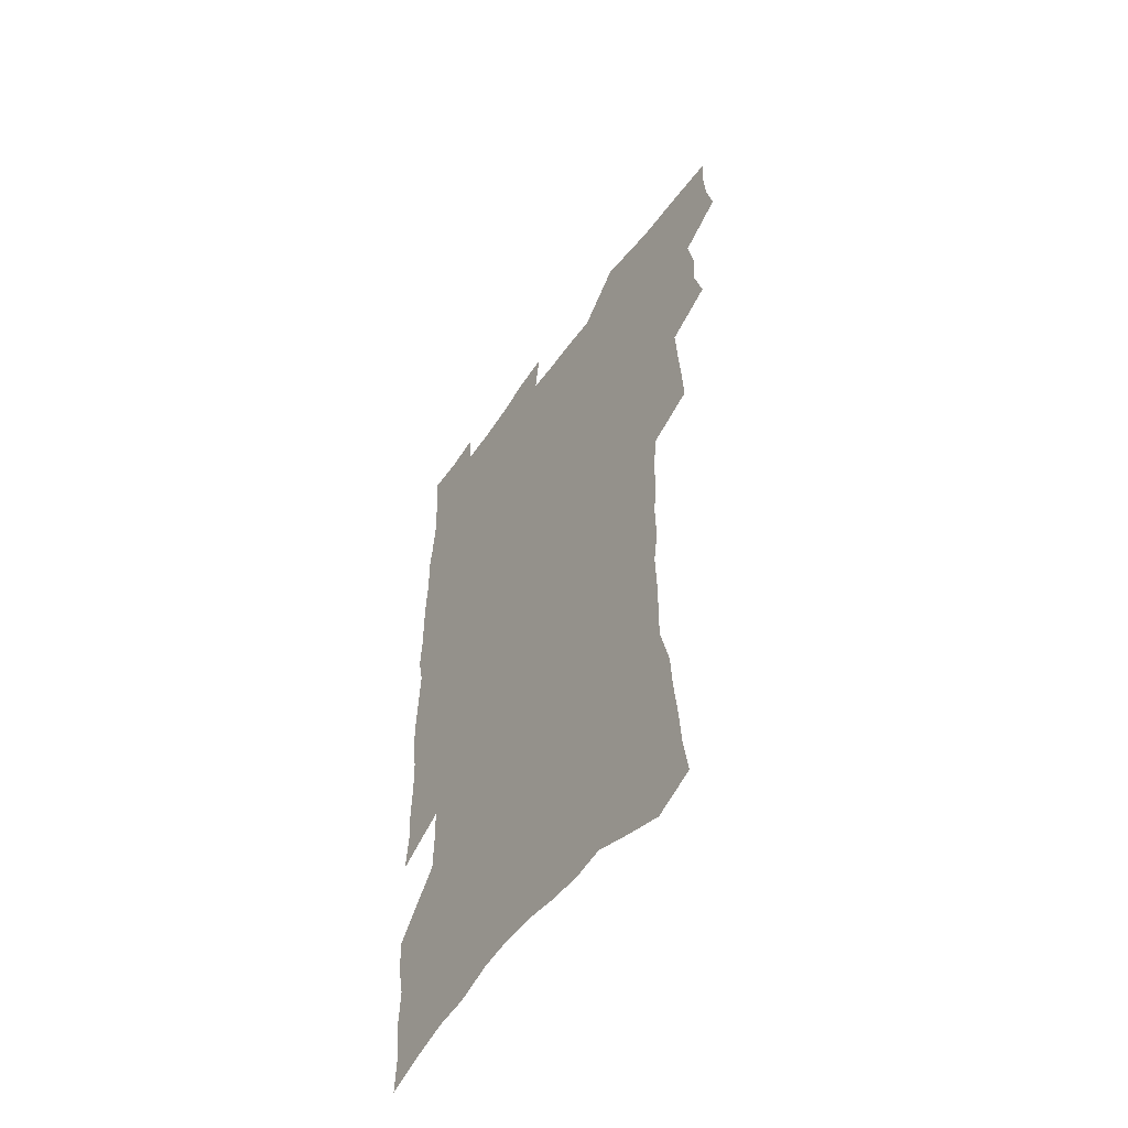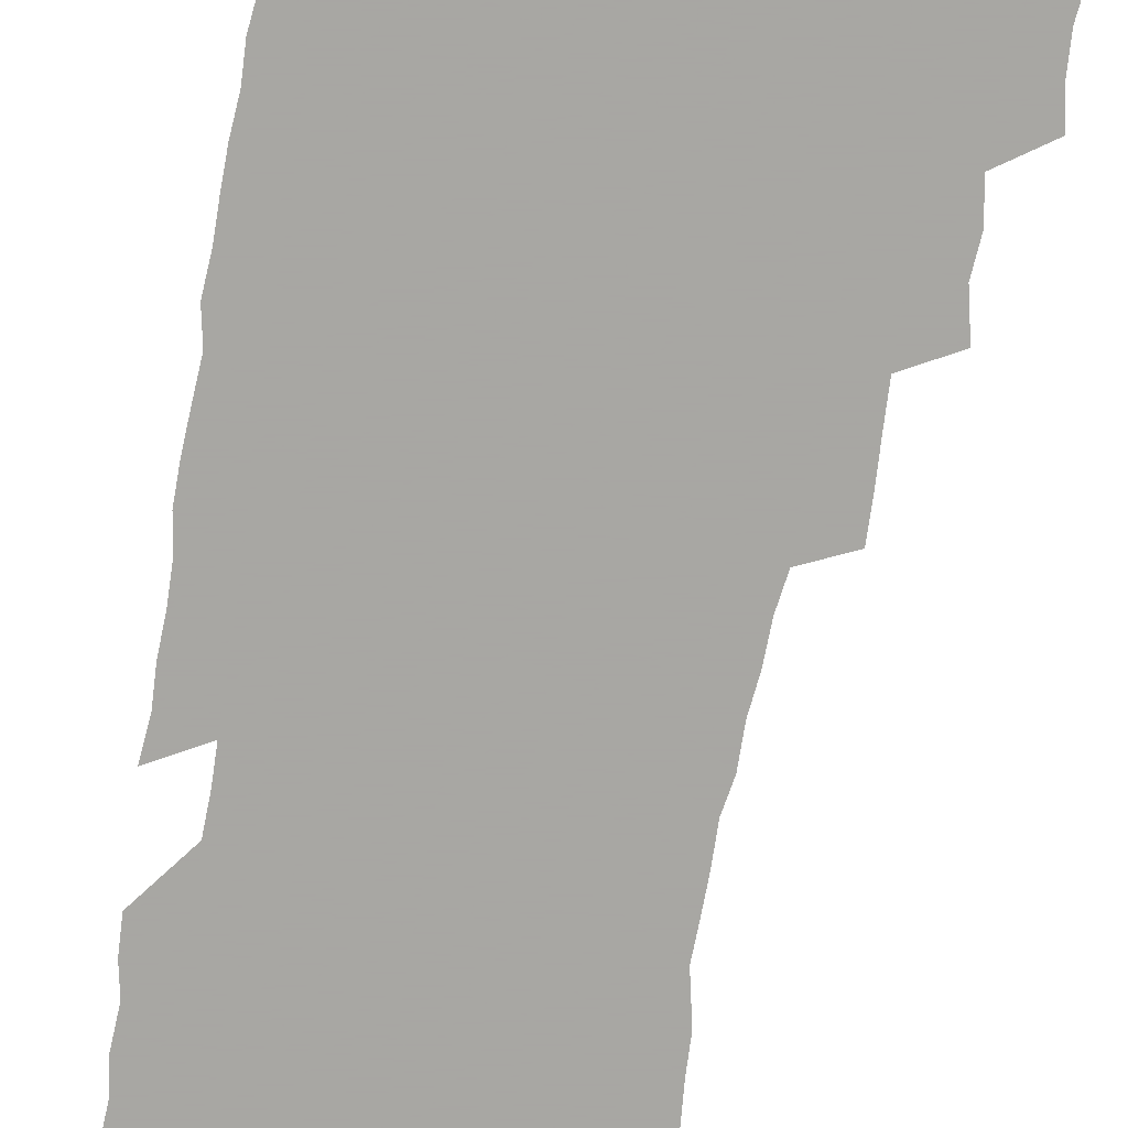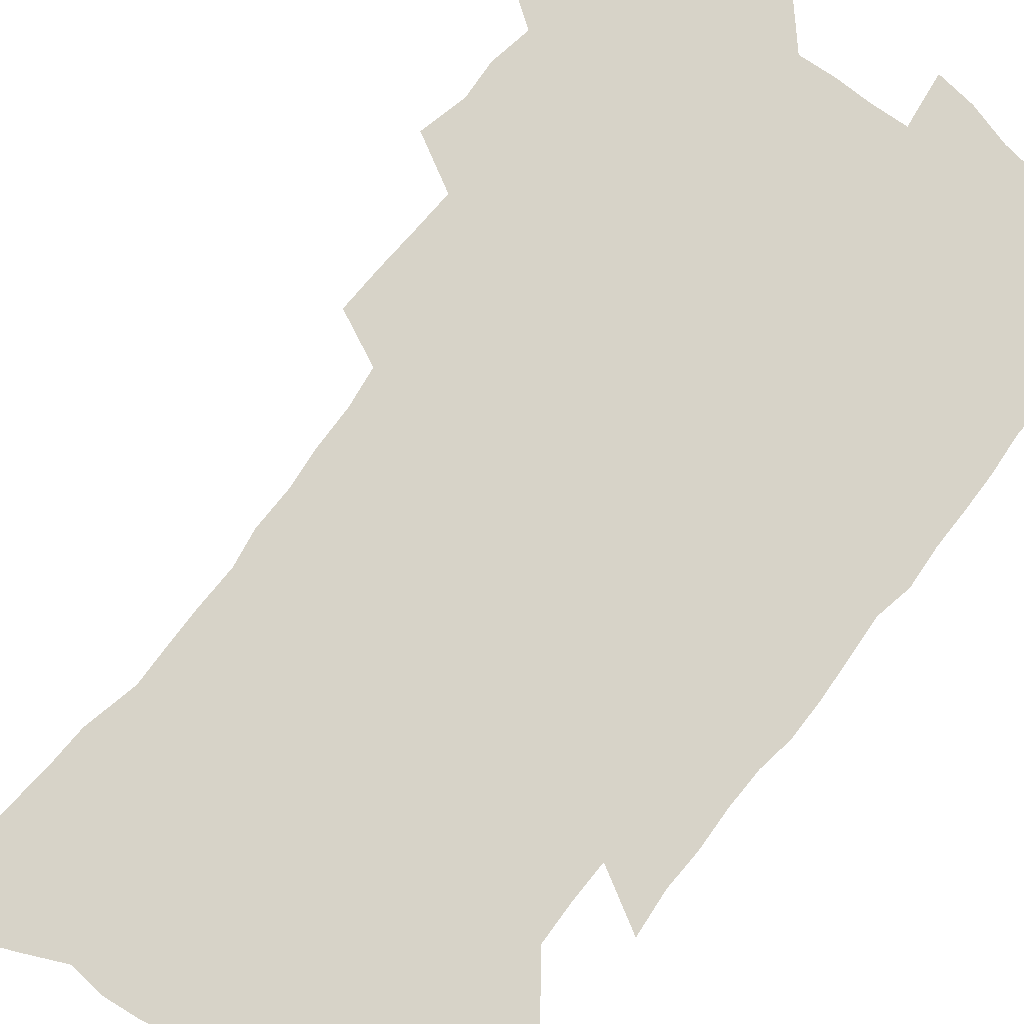
<metadata>
{"format":"obj","ext":"obj","renderer":"f3d","projection":"perspective","resolution":1024,"background":"white","views":[{"elev":-55.8,"azim":-125.0,"up":"+Y"},{"elev":-74.4,"azim":169.6,"up":"+Z"},{"elev":77.0,"azim":37.5,"up":"+Z"}]}
</metadata>
<code>
v 475.9 520.4 0
v 479.3 536 0
v 480.4 550.9 0
v 479.2 565.8 0
v 489 456 0
v 493.6 474.5 0
v 492.7 489.8 0
v 495.8 506.3 0
v 496 521.4 0
v 497.6 536.5 0
v 496.4 551.4 0
v 494.1 567.4 0
v 506.6 392.1 0
v 507.5 409.8 0
v 508.7 427.3 0
v 509.8 444.4 0
v 510.9 461 0
v 511.8 476.9 0
v 512.5 492.4 0
v 511.6 507.1 0
v 514.6 522.7 0
v 513.4 537.2 0
v 511.7 552.2 0
v 509.2 568.6 0
v 520.7 166 0
v 523.3 183.9 0
v 524.4 200.1 0
v 526.2 217.2 0
v 527.1 233.6 0
v 531.9 254.3 0
v 531.7 269.4 0
v 531.6 285.3 0
v 532.2 302.6 0
v 530 317 0
v 530.4 334.4 0
v 529 350 0
v 528.8 367.1 0
v 526.9 382.5 0
v 527.3 399.9 0
v 528.3 417 0
v 528 432.5 0
v 529.2 448.9 0
v 528.7 463.7 0
v 530.2 479.4 0
v 530.8 494.2 0
v 529.3 508.6 0
v 529.7 523.1 0
v 528.6 538 0
v 526.7 553.3 0
v 524.2 569.7 0
v 537.9 159.1 0
v 542.7 179.8 0
v 542.3 194.2 0
v 543.6 211.1 0
v 547.9 231.8 0
v 548.4 247.8 0
v 549.4 264.2 0
v 548 278.2 0
v 547.9 293.9 0
v 548.4 311 0
v 548.1 327.2 0
v 547.6 342.9 0
v 545.9 357.4 0
v 546.8 374.7 0
v 544.6 388.8 0
v 544.3 404.6 0
v 544.9 420.7 0
v 544.3 435.6 0
v 544.6 450.8 0
v 545.7 466.2 0
v 545.2 480.4 0
v 546.2 495.3 0
v 547.1 509.5 0
v 545.9 523.5 0
v 543.8 538.9 0
v 541.2 555.7 0
v 538.6 572.6 0
v 554.3 165.8 0
v 556.7 183.7 0
v 559.4 202.7 0
v 562.6 222.7 0
v 563.3 238.9 0
v 565 256.7 0
v 564.9 271.6 0
v 564.2 286.2 0
v 562.9 300.1 0
v 562.8 316.3 0
v 562.8 332.4 0
v 561.5 346.7 0
v 562.1 363.7 0
v 561.5 378.6 0
v 560 392.6 0
v 559.8 407.9 0
v 560.2 423.3 0
v 560.7 438.7 0
v 561 453.5 0
v 560.9 467.7 0
v 561.2 482.1 0
v 561.3 496.2 0
v 561.3 510 0
v 560.4 524 0
v 559.1 538.9 0
v 557.5 554.6 0
v 552.8 576.7 0
v 571.6 173.7 0
v 572.9 190.4 0
v 576.2 211.7 0
v 577.6 229.2 0
v 577.7 244.4 0
v 578.1 260.1 0
v 577.8 274.8 0
v 577.6 290 0
v 576.3 303.5 0
v 577.4 321.9 0
v 576.7 336.3 0
v 575.4 350 0
v 576.3 367.4 0
v 574.8 380.7 0
v 576.1 397.5 0
v 575.8 411.7 0
v 575.3 425.7 0
v 575.4 440.4 0
v 575.7 454.9 0
v 574.5 468.3 0
v 575.4 482.8 0
v 575.8 496.9 0
v 575.3 510.6 0
v 574.4 524.9 0
v 574.4 538.6 0
v 572.7 554.3 0
v 584.5 172.1 0
v 587.7 195.5 0
v 589.6 214.7 0
v 590.1 230.8 0
v 590.5 246.6 0
v 590.7 261.9 0
v 591 278.3 0
v 590.4 292.3 0
v 589.9 307.3 0
v 590.2 323.4 0
v 589.8 338.5 0
v 589.8 354.2 0
v 589.7 369.5 0
v 589.6 384.4 0
v 589.5 398.8 0
v 588.9 412.1 0
v 589.5 427.7 0
v 588.9 441.1 0
v 589.5 455.8 0
v 589.2 469.5 0
v 589.3 483.3 0
v 589.7 497.2 0
v 589.6 510.9 0
v 589.1 524.9 0
v 588.4 539.4 0
v 587.2 555.3 0
v 598.6 173.5 0
v 600.7 194.5 0
v 603.1 218.8 0
v 603.5 234.6 0
v 603.7 249.8 0
v 603.6 264.2 0
v 603.6 279.2 0
v 603.7 295.3 0
v 603.7 311.3 0
v 603.3 325.4 0
v 603.4 341.5 0
v 603.3 356.6 0
v 603.2 371.2 0
v 603 385.5 0
v 603 399.9 0
v 603 414.3 0
v 603.1 428.7 0
v 603.5 443.3 0
v 603.3 456.6 0
v 603.5 470.5 0
v 603.6 484 0
v 603.3 497.5 0
v 603.6 511.2 0
v 603.3 525.2 0
v 602.6 540 0
v 602 555.1 0
v 613.2 176.6 0
v 614.3 196.6 0
v 615.5 218.3 0
v 615.8 234.5 0
v 616 250.4 0
v 616 263.4 0
v 616.4 281.6 0
v 616.3 295.6 0
v 616.3 311.1 0
v 616.2 326.7 0
v 616.3 343.3 0
v 616.2 357.3 0
v 616.2 371.5 0
v 616.1 385.3 0
v 616.2 400 0
v 616.3 413.6 0
v 616.5 428.8 0
v 616.7 443 0
v 616.8 456.7 0
v 616.9 470.6 0
v 617 484.2 0
v 617.5 497.8 0
v 617.4 511.4 0
v 617.5 525.1 0
v 617.3 539.3 0
v 616.4 555.8 0
v 613.8 577.3 0
v 627.2 177.5 0
v 627.7 198.3 0
v 628.1 217.5 0
v 628.4 234.4 0
v 628.5 249.5 0
v 628.8 266.2 0
v 628.9 281.7 0
v 628.9 296.1 0
v 629 310.7 0
v 629 325.1 0
v 629.1 342.3 0
v 629.1 357.4 0
v 629.2 371.6 0
v 629.3 386.6 0
v 629.4 400.1 0
v 629.6 414.3 0
v 629.9 428.3 0
v 629.9 442.9 0
v 630.2 456.3 0
v 630.2 470.8 0
v 630.6 483.9 0
v 630.8 497.6 0
v 631.3 511.3 0
v 631.5 525.1 0
v 631.5 539.7 0
v 631.3 554.8 0
v 629.2 575.4 0
v 641.2 176.1 0
v 641 197.5 0
v 640.9 216.1 0
v 641.2 232 0
v 641.2 248.9 0
v 641.7 263.9 0
v 641.5 280.6 0
v 641.4 296.1 0
v 641.9 309.8 0
v 641.8 327.5 0
v 641.9 341.8 0
v 642.1 356.4 0
v 642.3 370.6 0
v 642.4 385.3 0
v 642.6 399.5 0
v 642.7 414.1 0
v 643.5 427.2 0
v 643.2 442.2 0
v 643.8 455.9 0
v 643.6 470.2 0
v 644 483.8 0
v 644.8 497.3 0
v 645.1 511 0
v 645.7 524.7 0
v 646.3 538.5 0
v 646.1 553.7 0
v 645.8 570.5 0
v 655.7 171.4 0
v 654.6 194.2 0
v 654.1 213.6 0
v 654.3 229.6 0
v 655.3 243.8 0
v 654.5 262.3 0
v 654.6 277.9 0
v 654.7 293.4 0
v 654.7 309.1 0
v 655.2 324.2 0
v 655.3 339.2 0
v 655.7 353.9 0
v 655.7 369.1 0
v 655.8 383.7 0
v 656.2 398.1 0
v 656.4 412.5 0
v 656.8 426.5 0
v 658.7 439.6 0
v 657.7 455 0
v 658.5 468.5 0
v 658.3 482.9 0
v 658.4 496.9 0
v 658.5 510.5 0
v 660.2 524.3 0
v 660.1 538.3 0
v 660.5 552.7 0
v 660.8 568.3 0
v 669.6 170.6 0
v 669.5 188 0
v 668.2 208.7 0
v 668.5 225 0
v 668.2 242.1 0
v 668.4 257.7 0
v 668.3 273.8 0
v 668.2 289.9 0
v 669.1 304.6 0
v 668.8 320.8 0
v 670.7 334.1 0
v 669.8 350.8 0
v 670.2 365.5 0
v 670.5 380.3 0
v 671.6 394.4 0
v 671.1 409.8 0
v 670.9 424.8 0
v 672.1 438.7 0
v 671.7 453.7 0
v 672.4 467.6 0
v 672.2 482.1 0
v 672.6 496 0
v 675.4 509.8 0
v 674.9 524 0
v 674.5 538.3 0
v 674.9 552.4 0
v 675.4 567.6 0
v 675.6 584.1 0
v 684.2 166.5 0
v 683 186.3 0
v 682.9 203.3 0
v 683.9 218.6 0
v 683.1 236.3 0
v 682.3 253.1 0
v 683.4 267.5 0
v 683.1 284.1 0
v 683.5 299.8 0
v 683.7 315.8 0
v 684.3 331.1 0
v 684.6 346.4 0
v 685.3 361.2 0
v 685.7 376.1 0
v 687.3 390.3 0
v 686.9 406 0
v 686.9 421.1 0
v 687.9 435.6 0
v 687.4 450.9 0
v 687.3 465.6 0
v 689 479.5 0
v 688.4 494.4 0
v 690.1 508.6 0
v 689.2 523.8 0
v 689.1 538 0
v 689 551.9 0
v 689.9 566.4 0
v 690.9 581.3 0
v 699.5 160.9 0
v 698.7 179.6 0
v 700.7 194.2 0
v 699.8 211.7 0
v 702.6 225.3 0
v 703.4 240.8 0
v 705.6 287.1 0
v 704.1 305.1 0
v 705 320.7 0
v 704.4 337.3 0
v 704.8 352.8 0
v 707.2 367.1 0
v 707.2 382.8 0
v 706.4 399.1 0
v 705.5 415.4 0
v 708.4 429.5 0
v 707.4 445.5 0
v 707.6 460.8 0
v 707.5 476 0
v 706.4 491.6 0
v 707.1 506.3 0
v 705.5 522.2 0
v 704.2 537.5 0
v 704.7 551.9 0
v 704.8 566.2 0
v 706.1 581.6 0
f 8 9 1
f 1 9 2
f 9 10 2
f 2 10 3
f 10 11 3
f 3 11 4
f 11 12 4
f 16 17 5
f 5 17 6
f 17 18 6
f 6 18 7
f 18 19 7
f 7 19 8
f 19 20 8
f 8 20 9
f 20 21 9
f 9 21 10
f 21 22 10
f 10 22 11
f 22 23 11
f 11 23 12
f 23 24 12
f 38 39 13
f 13 39 14
f 39 40 14
f 14 40 15
f 40 41 15
f 15 41 16
f 41 42 16
f 16 42 17
f 42 43 17
f 17 43 18
f 43 44 18
f 18 44 19
f 44 45 19
f 19 45 20
f 45 46 20
f 20 46 21
f 46 47 21
f 21 47 22
f 47 48 22
f 22 48 23
f 48 49 23
f 23 49 24
f 49 50 24
f 51 52 25
f 25 52 26
f 52 53 26
f 26 53 27
f 53 54 27
f 27 54 28
f 54 55 28
f 28 55 29
f 55 56 29
f 29 56 30
f 56 57 30
f 30 57 31
f 57 58 31
f 31 58 32
f 58 59 32
f 32 59 33
f 59 60 33
f 33 60 34
f 60 61 34
f 34 61 35
f 61 62 35
f 35 62 36
f 62 63 36
f 36 63 37
f 63 64 37
f 37 64 38
f 64 65 38
f 38 65 39
f 65 66 39
f 39 66 40
f 66 67 40
f 40 67 41
f 67 68 41
f 41 68 42
f 68 69 42
f 42 69 43
f 69 70 43
f 43 70 44
f 70 71 44
f 44 71 45
f 71 72 45
f 45 72 46
f 72 73 46
f 46 73 47
f 73 74 47
f 47 74 48
f 74 75 48
f 48 75 49
f 75 76 49
f 49 76 50
f 76 77 50
f 51 78 52
f 78 79 52
f 52 79 53
f 79 80 53
f 53 80 54
f 80 81 54
f 54 81 55
f 81 82 55
f 55 82 56
f 82 83 56
f 56 83 57
f 83 84 57
f 57 84 58
f 84 85 58
f 58 85 59
f 85 86 59
f 59 86 60
f 86 87 60
f 60 87 61
f 87 88 61
f 61 88 62
f 88 89 62
f 62 89 63
f 89 90 63
f 63 90 64
f 90 91 64
f 64 91 65
f 91 92 65
f 65 92 66
f 92 93 66
f 66 93 67
f 93 94 67
f 67 94 68
f 94 95 68
f 68 95 69
f 95 96 69
f 69 96 70
f 96 97 70
f 70 97 71
f 97 98 71
f 71 98 72
f 98 99 72
f 72 99 73
f 99 100 73
f 73 100 74
f 100 101 74
f 74 101 75
f 101 102 75
f 75 102 76
f 102 103 76
f 76 103 77
f 103 104 77
f 78 105 79
f 105 106 79
f 79 106 80
f 106 107 80
f 80 107 81
f 107 108 81
f 81 108 82
f 108 109 82
f 82 109 83
f 109 110 83
f 83 110 84
f 110 111 84
f 84 111 85
f 111 112 85
f 85 112 86
f 112 113 86
f 86 113 87
f 113 114 87
f 87 114 88
f 114 115 88
f 88 115 89
f 115 116 89
f 89 116 90
f 116 117 90
f 90 117 91
f 117 118 91
f 91 118 92
f 118 119 92
f 92 119 93
f 119 120 93
f 93 120 94
f 120 121 94
f 94 121 95
f 121 122 95
f 95 122 96
f 122 123 96
f 96 123 97
f 123 124 97
f 97 124 98
f 124 125 98
f 98 125 99
f 125 126 99
f 99 126 100
f 126 127 100
f 100 127 101
f 127 128 101
f 101 128 102
f 128 129 102
f 102 129 103
f 129 130 103
f 103 130 104
f 105 131 106
f 131 132 106
f 106 132 107
f 132 133 107
f 107 133 108
f 133 134 108
f 108 134 109
f 134 135 109
f 109 135 110
f 135 136 110
f 110 136 111
f 136 137 111
f 111 137 112
f 137 138 112
f 112 138 113
f 138 139 113
f 113 139 114
f 139 140 114
f 114 140 115
f 140 141 115
f 115 141 116
f 141 142 116
f 116 142 117
f 142 143 117
f 117 143 118
f 143 144 118
f 118 144 119
f 144 145 119
f 119 145 120
f 145 146 120
f 120 146 121
f 146 147 121
f 121 147 122
f 147 148 122
f 122 148 123
f 148 149 123
f 123 149 124
f 149 150 124
f 124 150 125
f 150 151 125
f 125 151 126
f 151 152 126
f 126 152 127
f 152 153 127
f 127 153 128
f 153 154 128
f 128 154 129
f 154 155 129
f 129 155 130
f 155 156 130
f 131 157 132
f 157 158 132
f 132 158 133
f 158 159 133
f 133 159 134
f 159 160 134
f 134 160 135
f 160 161 135
f 135 161 136
f 161 162 136
f 136 162 137
f 162 163 137
f 137 163 138
f 163 164 138
f 138 164 139
f 164 165 139
f 139 165 140
f 165 166 140
f 140 166 141
f 166 167 141
f 141 167 142
f 167 168 142
f 142 168 143
f 168 169 143
f 143 169 144
f 169 170 144
f 144 170 145
f 170 171 145
f 145 171 146
f 171 172 146
f 146 172 147
f 172 173 147
f 147 173 148
f 173 174 148
f 148 174 149
f 174 175 149
f 149 175 150
f 175 176 150
f 150 176 151
f 176 177 151
f 151 177 152
f 177 178 152
f 152 178 153
f 178 179 153
f 153 179 154
f 179 180 154
f 154 180 155
f 180 181 155
f 155 181 156
f 181 182 156
f 157 183 158
f 183 184 158
f 158 184 159
f 184 185 159
f 159 185 160
f 185 186 160
f 160 186 161
f 186 187 161
f 161 187 162
f 187 188 162
f 162 188 163
f 188 189 163
f 163 189 164
f 189 190 164
f 164 190 165
f 190 191 165
f 165 191 166
f 191 192 166
f 166 192 167
f 192 193 167
f 167 193 168
f 193 194 168
f 168 194 169
f 194 195 169
f 169 195 170
f 195 196 170
f 170 196 171
f 196 197 171
f 171 197 172
f 197 198 172
f 172 198 173
f 198 199 173
f 173 199 174
f 199 200 174
f 174 200 175
f 200 201 175
f 175 201 176
f 201 202 176
f 176 202 177
f 202 203 177
f 177 203 178
f 203 204 178
f 178 204 179
f 204 205 179
f 179 205 180
f 205 206 180
f 180 206 181
f 206 207 181
f 181 207 182
f 207 208 182
f 183 210 184
f 210 211 184
f 184 211 185
f 211 212 185
f 185 212 186
f 212 213 186
f 186 213 187
f 213 214 187
f 187 214 188
f 214 215 188
f 188 215 189
f 215 216 189
f 189 216 190
f 216 217 190
f 190 217 191
f 217 218 191
f 191 218 192
f 218 219 192
f 192 219 193
f 219 220 193
f 193 220 194
f 220 221 194
f 194 221 195
f 221 222 195
f 195 222 196
f 222 223 196
f 196 223 197
f 223 224 197
f 197 224 198
f 224 225 198
f 198 225 199
f 225 226 199
f 199 226 200
f 226 227 200
f 200 227 201
f 227 228 201
f 201 228 202
f 228 229 202
f 202 229 203
f 229 230 203
f 203 230 204
f 230 231 204
f 204 231 205
f 231 232 205
f 205 232 206
f 232 233 206
f 206 233 207
f 233 234 207
f 207 234 208
f 234 235 208
f 208 235 209
f 235 236 209
f 210 237 211
f 237 238 211
f 211 238 212
f 238 239 212
f 212 239 213
f 239 240 213
f 213 240 214
f 240 241 214
f 214 241 215
f 241 242 215
f 215 242 216
f 242 243 216
f 216 243 217
f 243 244 217
f 217 244 218
f 244 245 218
f 218 245 219
f 245 246 219
f 219 246 220
f 246 247 220
f 220 247 221
f 247 248 221
f 221 248 222
f 248 249 222
f 222 249 223
f 249 250 223
f 223 250 224
f 250 251 224
f 224 251 225
f 251 252 225
f 225 252 226
f 252 253 226
f 226 253 227
f 253 254 227
f 227 254 228
f 254 255 228
f 228 255 229
f 255 256 229
f 229 256 230
f 256 257 230
f 230 257 231
f 257 258 231
f 231 258 232
f 258 259 232
f 232 259 233
f 259 260 233
f 233 260 234
f 260 261 234
f 234 261 235
f 261 262 235
f 235 262 236
f 262 263 236
f 237 264 238
f 264 265 238
f 238 265 239
f 265 266 239
f 239 266 240
f 266 267 240
f 240 267 241
f 267 268 241
f 241 268 242
f 268 269 242
f 242 269 243
f 269 270 243
f 243 270 244
f 270 271 244
f 244 271 245
f 271 272 245
f 245 272 246
f 272 273 246
f 246 273 247
f 273 274 247
f 247 274 248
f 274 275 248
f 248 275 249
f 275 276 249
f 249 276 250
f 276 277 250
f 250 277 251
f 277 278 251
f 251 278 252
f 278 279 252
f 252 279 253
f 279 280 253
f 253 280 254
f 280 281 254
f 254 281 255
f 281 282 255
f 255 282 256
f 282 283 256
f 256 283 257
f 283 284 257
f 257 284 258
f 284 285 258
f 258 285 259
f 285 286 259
f 259 286 260
f 286 287 260
f 260 287 261
f 287 288 261
f 261 288 262
f 288 289 262
f 262 289 263
f 289 290 263
f 264 291 265
f 291 292 265
f 265 292 266
f 292 293 266
f 266 293 267
f 293 294 267
f 267 294 268
f 294 295 268
f 268 295 269
f 295 296 269
f 269 296 270
f 296 297 270
f 270 297 271
f 297 298 271
f 271 298 272
f 298 299 272
f 272 299 273
f 299 300 273
f 273 300 274
f 300 301 274
f 274 301 275
f 301 302 275
f 275 302 276
f 302 303 276
f 276 303 277
f 303 304 277
f 277 304 278
f 304 305 278
f 278 305 279
f 305 306 279
f 279 306 280
f 306 307 280
f 280 307 281
f 307 308 281
f 281 308 282
f 308 309 282
f 282 309 283
f 309 310 283
f 283 310 284
f 310 311 284
f 284 311 285
f 311 312 285
f 285 312 286
f 312 313 286
f 286 313 287
f 313 314 287
f 287 314 288
f 314 315 288
f 288 315 289
f 315 316 289
f 289 316 290
f 316 317 290
f 291 319 292
f 319 320 292
f 292 320 293
f 320 321 293
f 293 321 294
f 321 322 294
f 294 322 295
f 322 323 295
f 295 323 296
f 323 324 296
f 296 324 297
f 324 325 297
f 297 325 298
f 325 326 298
f 298 326 299
f 326 327 299
f 299 327 300
f 327 328 300
f 300 328 301
f 328 329 301
f 301 329 302
f 329 330 302
f 302 330 303
f 330 331 303
f 303 331 304
f 331 332 304
f 304 332 305
f 332 333 305
f 305 333 306
f 333 334 306
f 306 334 307
f 334 335 307
f 307 335 308
f 335 336 308
f 308 336 309
f 336 337 309
f 309 337 310
f 337 338 310
f 310 338 311
f 338 339 311
f 311 339 312
f 339 340 312
f 312 340 313
f 340 341 313
f 313 341 314
f 341 342 314
f 314 342 315
f 342 343 315
f 315 343 316
f 343 344 316
f 316 344 317
f 344 345 317
f 317 345 318
f 345 346 318
f 319 347 320
f 347 348 320
f 320 348 321
f 348 349 321
f 321 349 322
f 349 350 322
f 322 350 323
f 350 351 323
f 323 351 324
f 351 352 324
f 324 352 325
f 327 353 328
f 353 354 328
f 328 354 329
f 354 355 329
f 329 355 330
f 355 356 330
f 330 356 331
f 356 357 331
f 331 357 332
f 357 358 332
f 332 358 333
f 358 359 333
f 333 359 334
f 359 360 334
f 334 360 335
f 360 361 335
f 335 361 336
f 361 362 336
f 336 362 337
f 362 363 337
f 337 363 338
f 363 364 338
f 338 364 339
f 364 365 339
f 339 365 340
f 365 366 340
f 340 366 341
f 366 367 341
f 341 367 342
f 367 368 342
f 342 368 343
f 368 369 343
f 343 369 344
f 369 370 344
f 344 370 345
f 370 371 345
f 345 371 346
f 371 372 346

</code>
